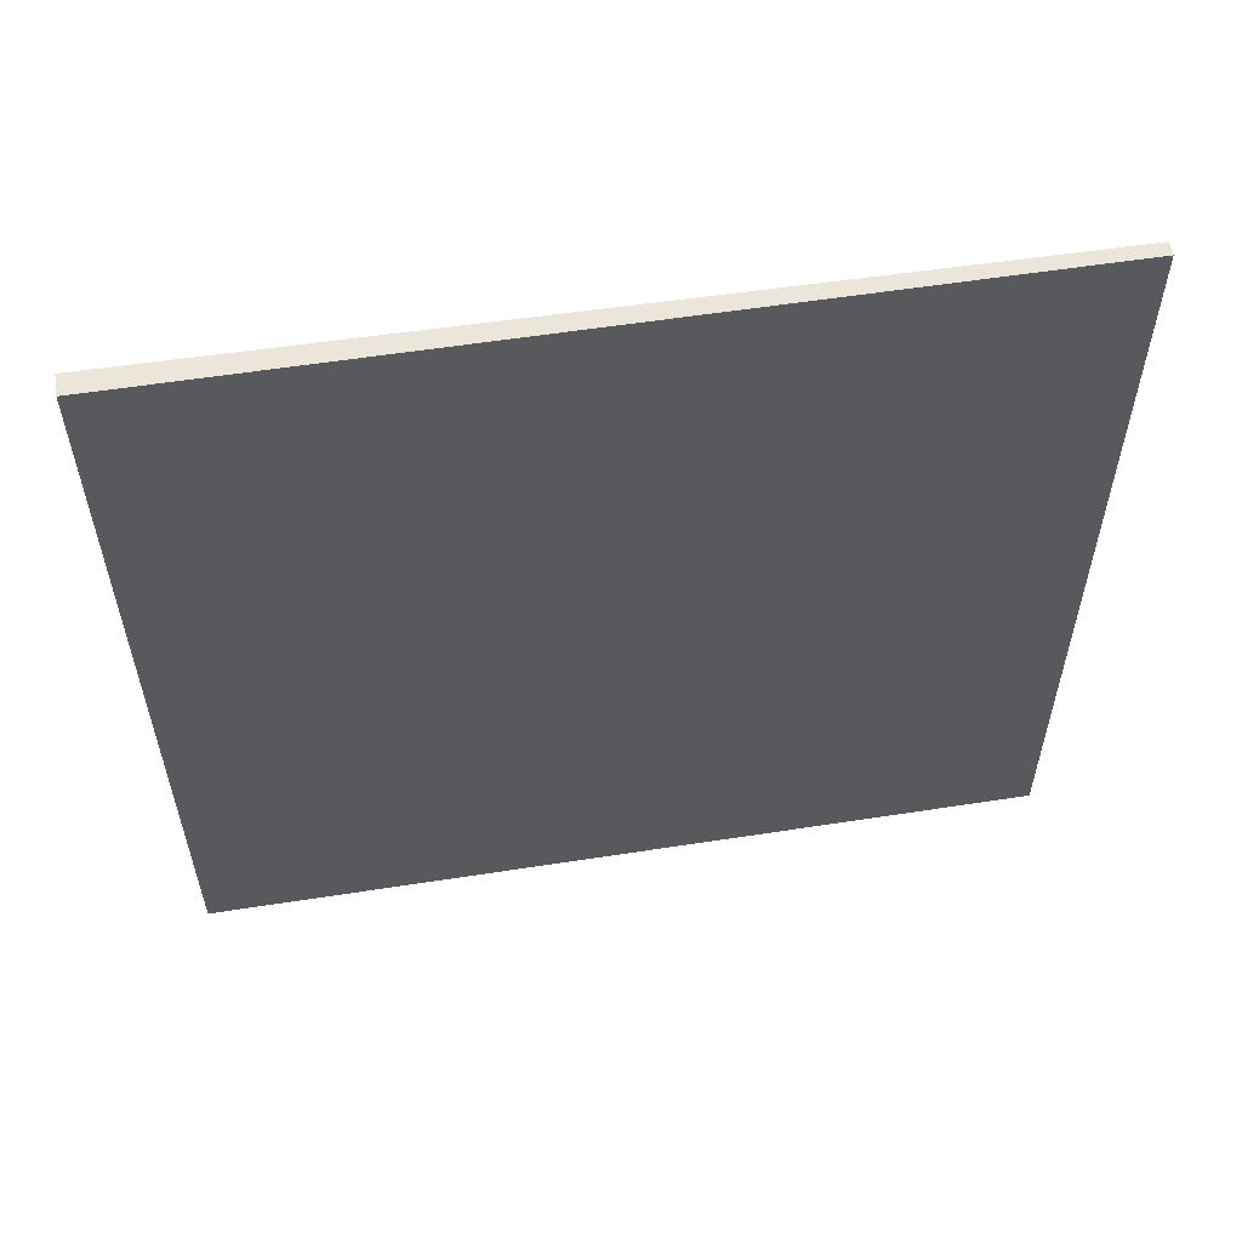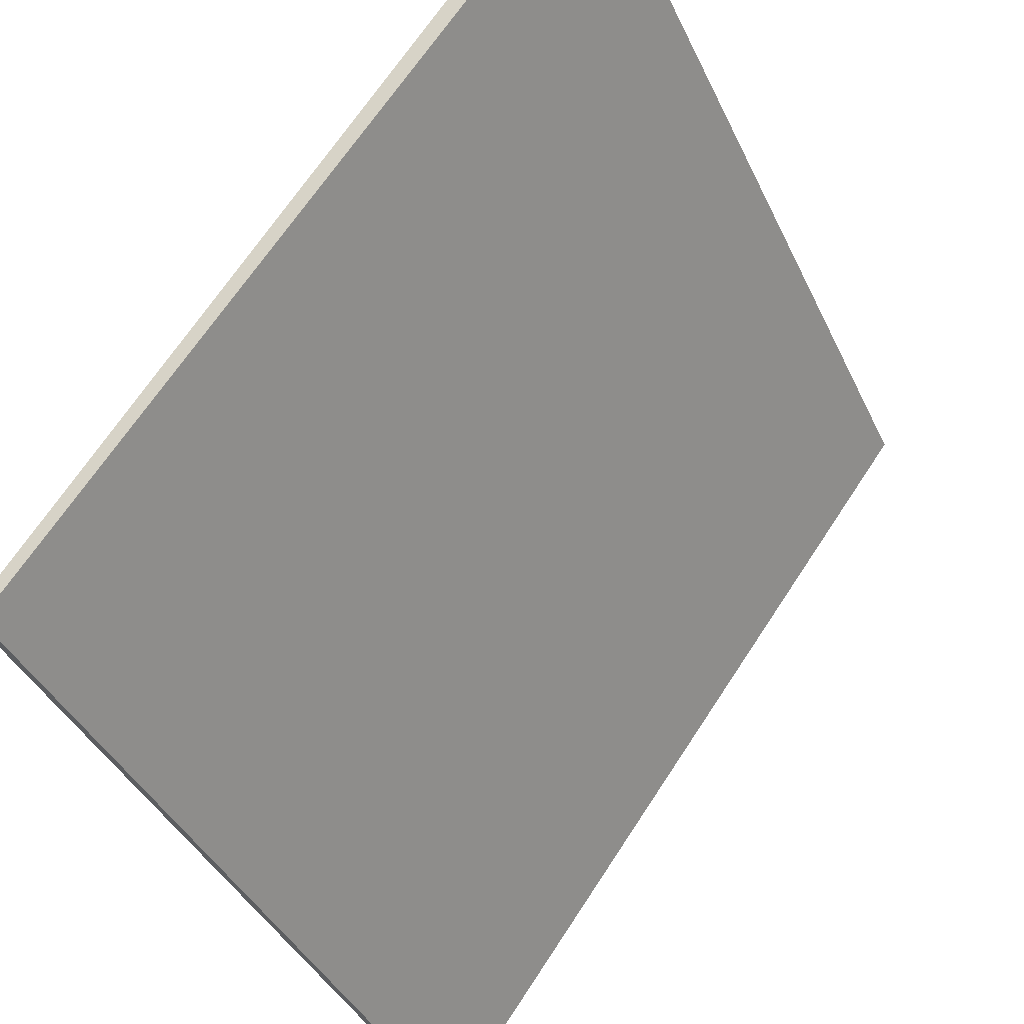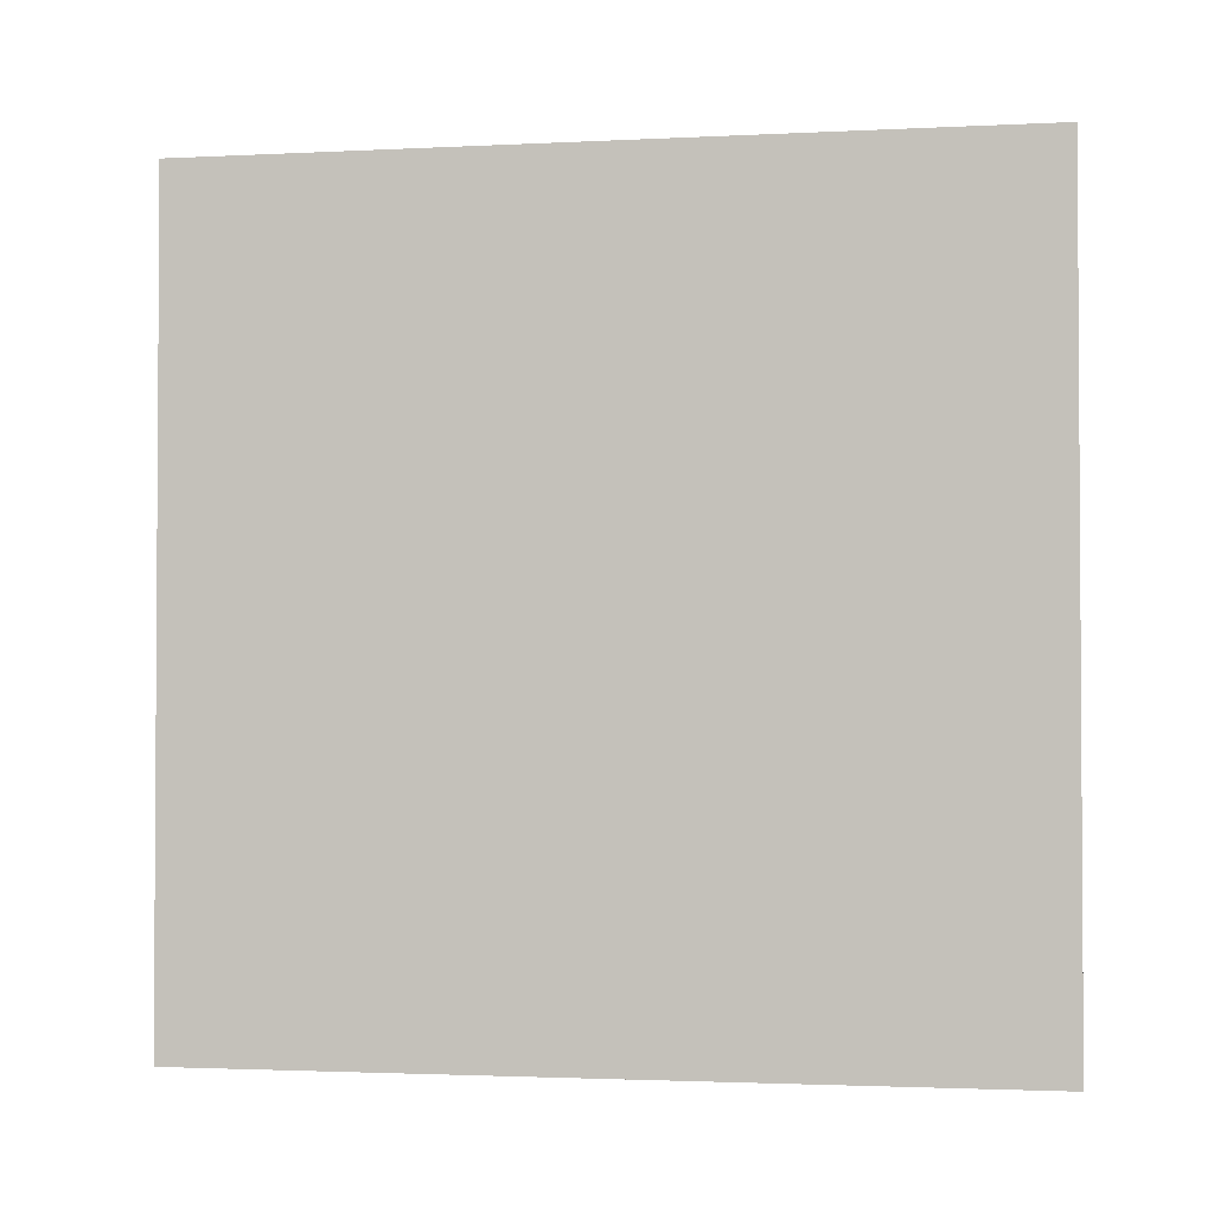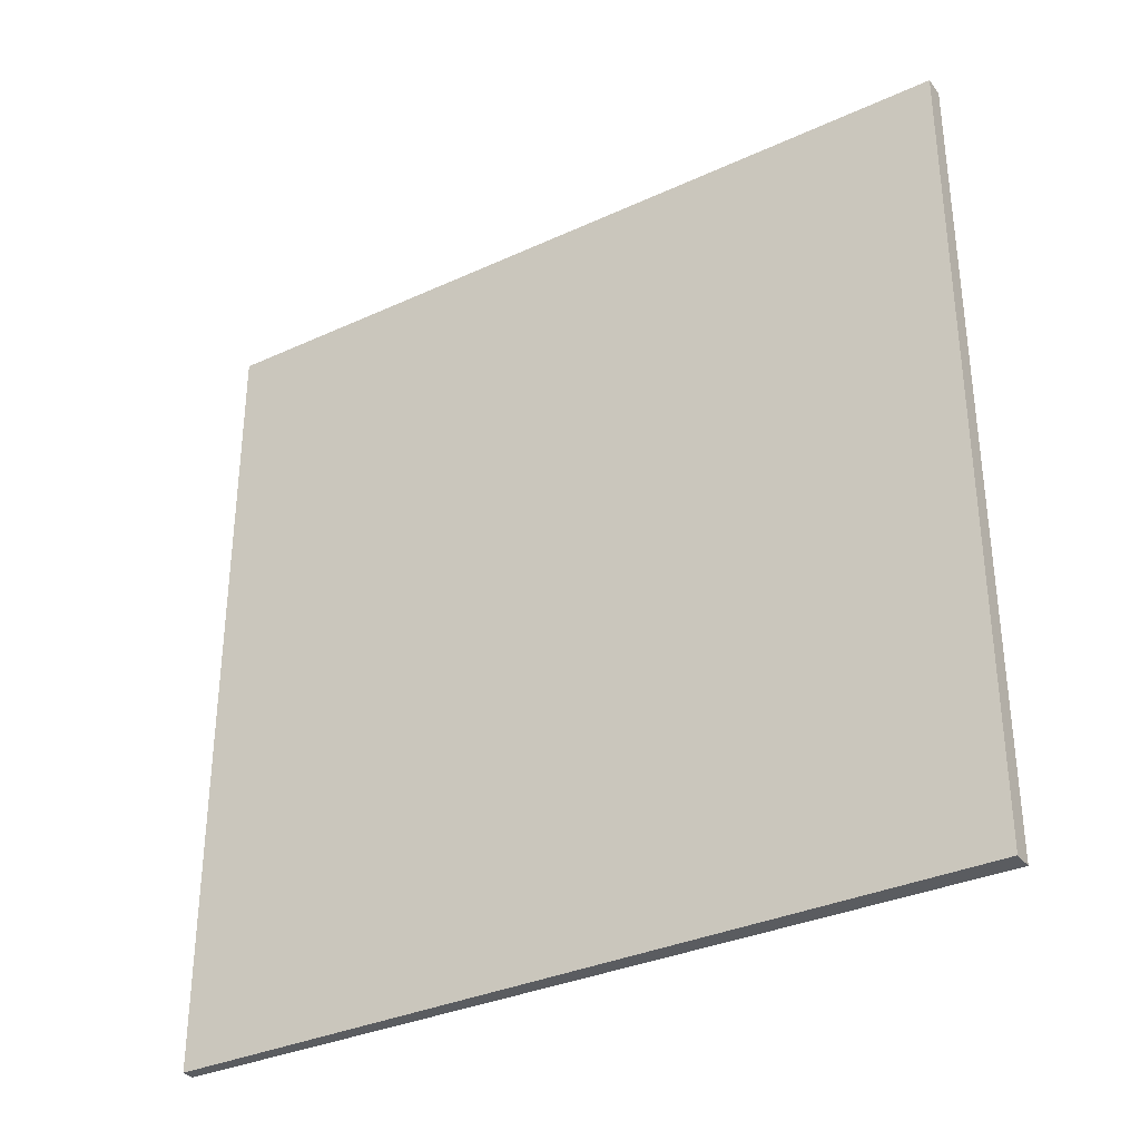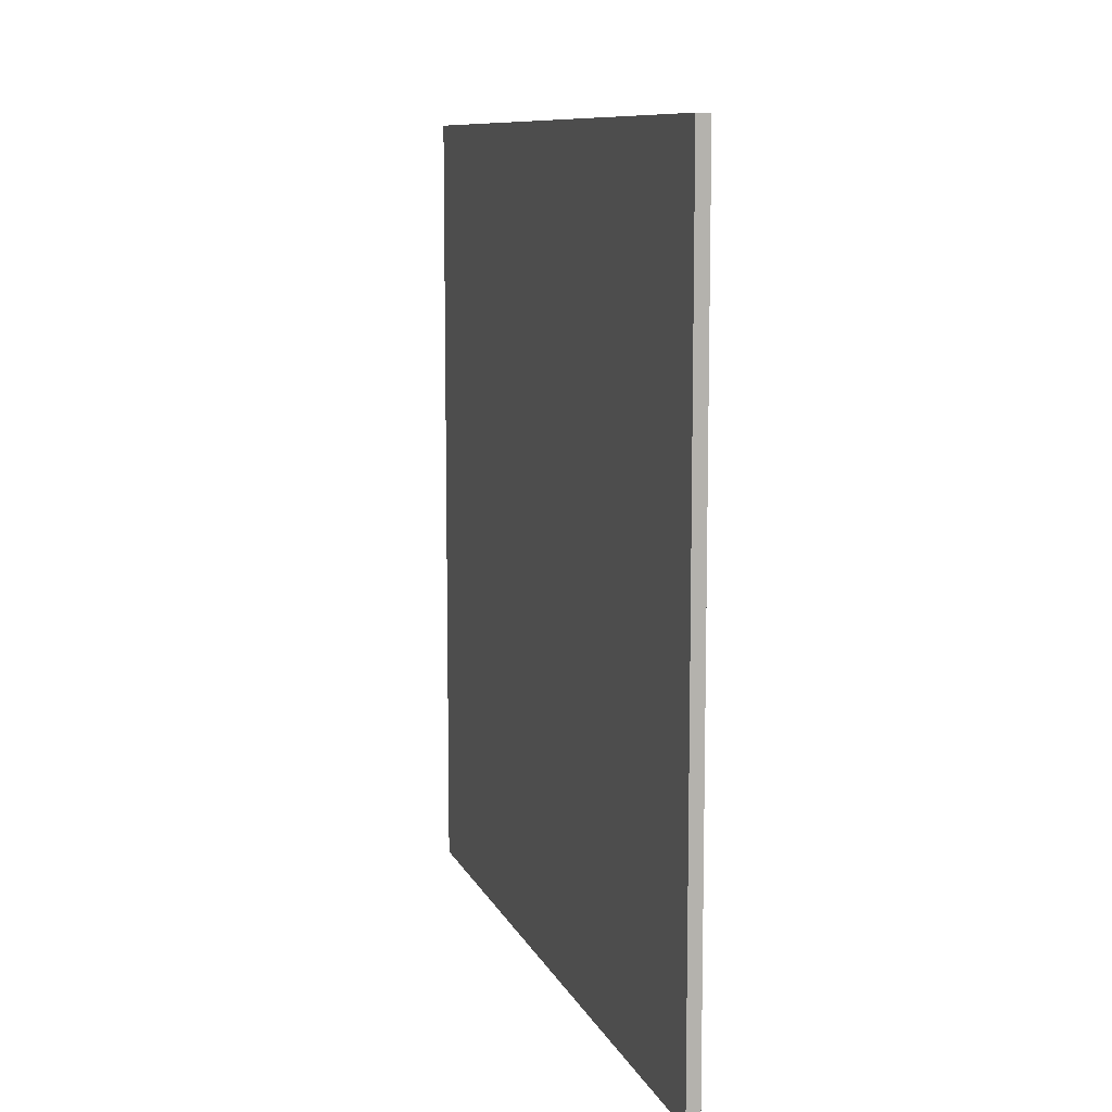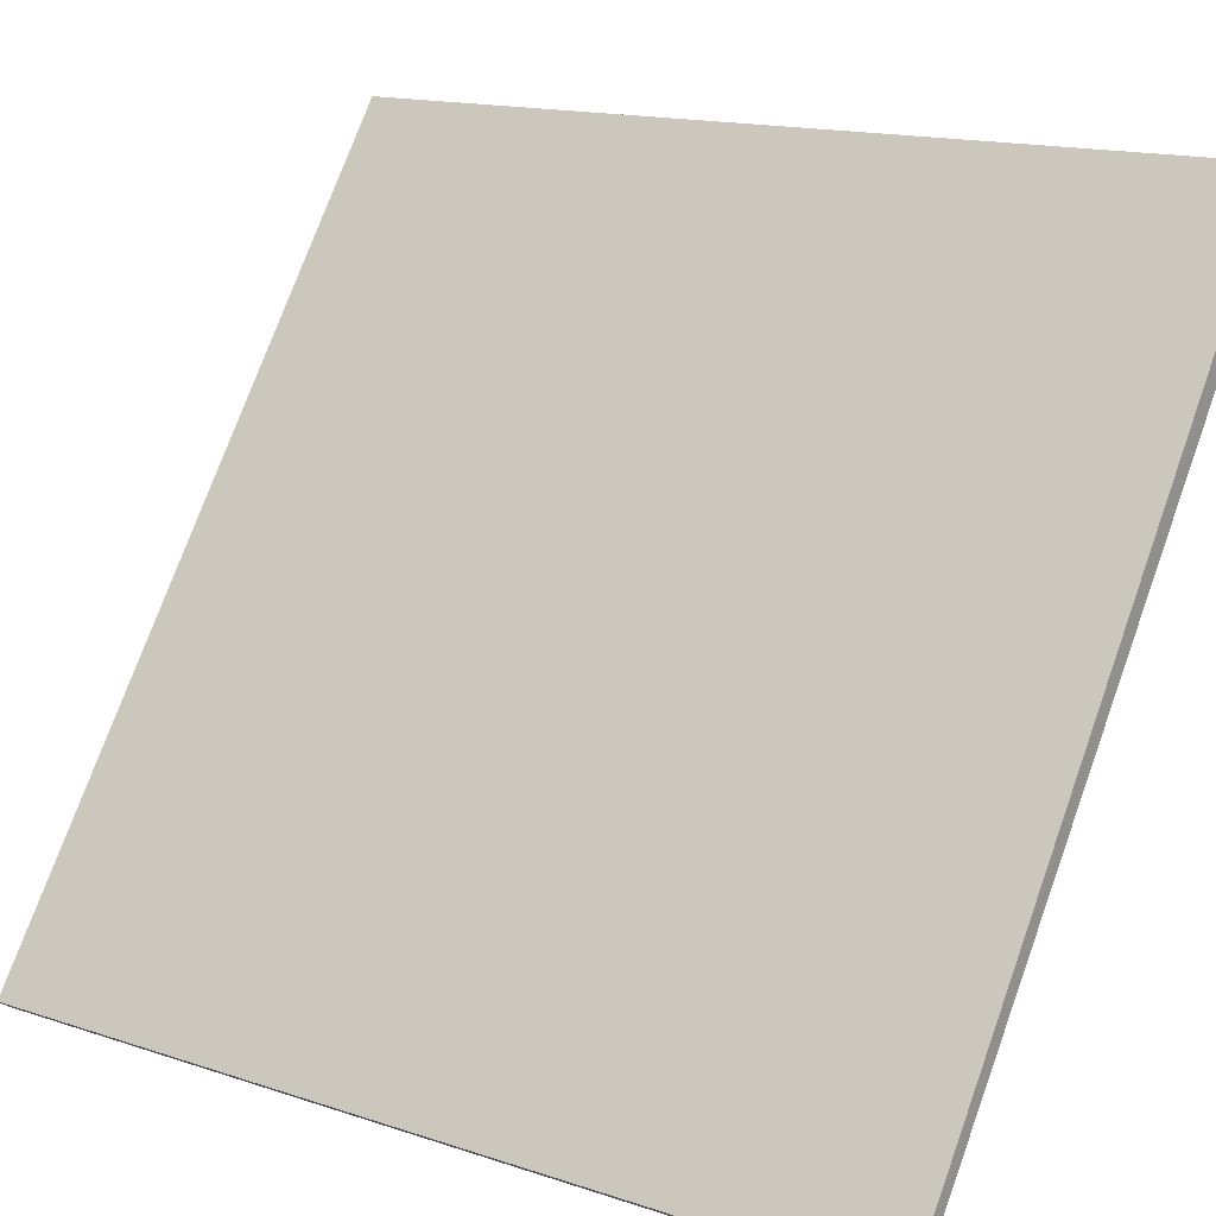
<metadata>
{"format":"obj","ext":"obj","renderer":"f3d","projection":"perspective","resolution":1024,"background":"white","views":[{"elev":57.2,"azim":-135.1,"up":"+Z"},{"elev":-39.8,"azim":23.3,"up":"+Y"},{"elev":-2.1,"azim":64.0,"up":"+Z"},{"elev":-33.6,"azim":85.7,"up":"+Z"},{"elev":9.6,"azim":-52.1,"up":"+Z"},{"elev":15.1,"azim":-54.7,"up":"+Y"}]}
</metadata>
<code>
v 8.724 98.95 -3.558
v 8.724 98.95 3.558
v 8.816 98.88 -3.558
v 8.816 98.88 3.558
v 12.9 104.7 -3.558
v 12.9 104.7 3.558
v 13.04 104.6 -3.558
v 13.04 104.6 3.558
f 1 3 4
f 4 2 1
f 5 6 8
f 8 7 5
f 1 2 6
f 6 5 1
f 3 7 8
f 8 4 3
f 1 5 7
f 7 3 1
f 2 4 8
f 8 6 2

</code>
